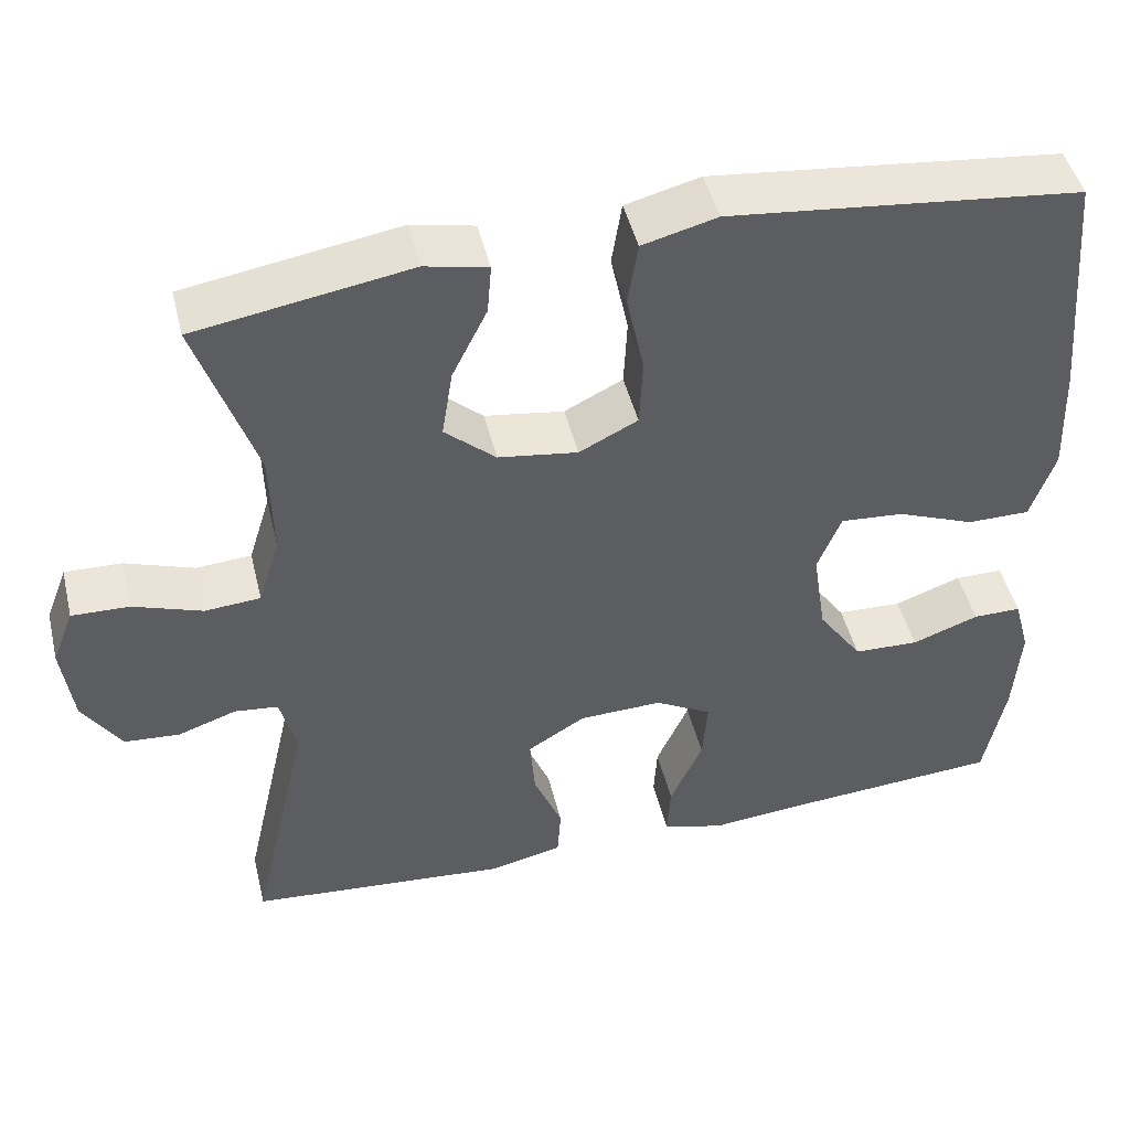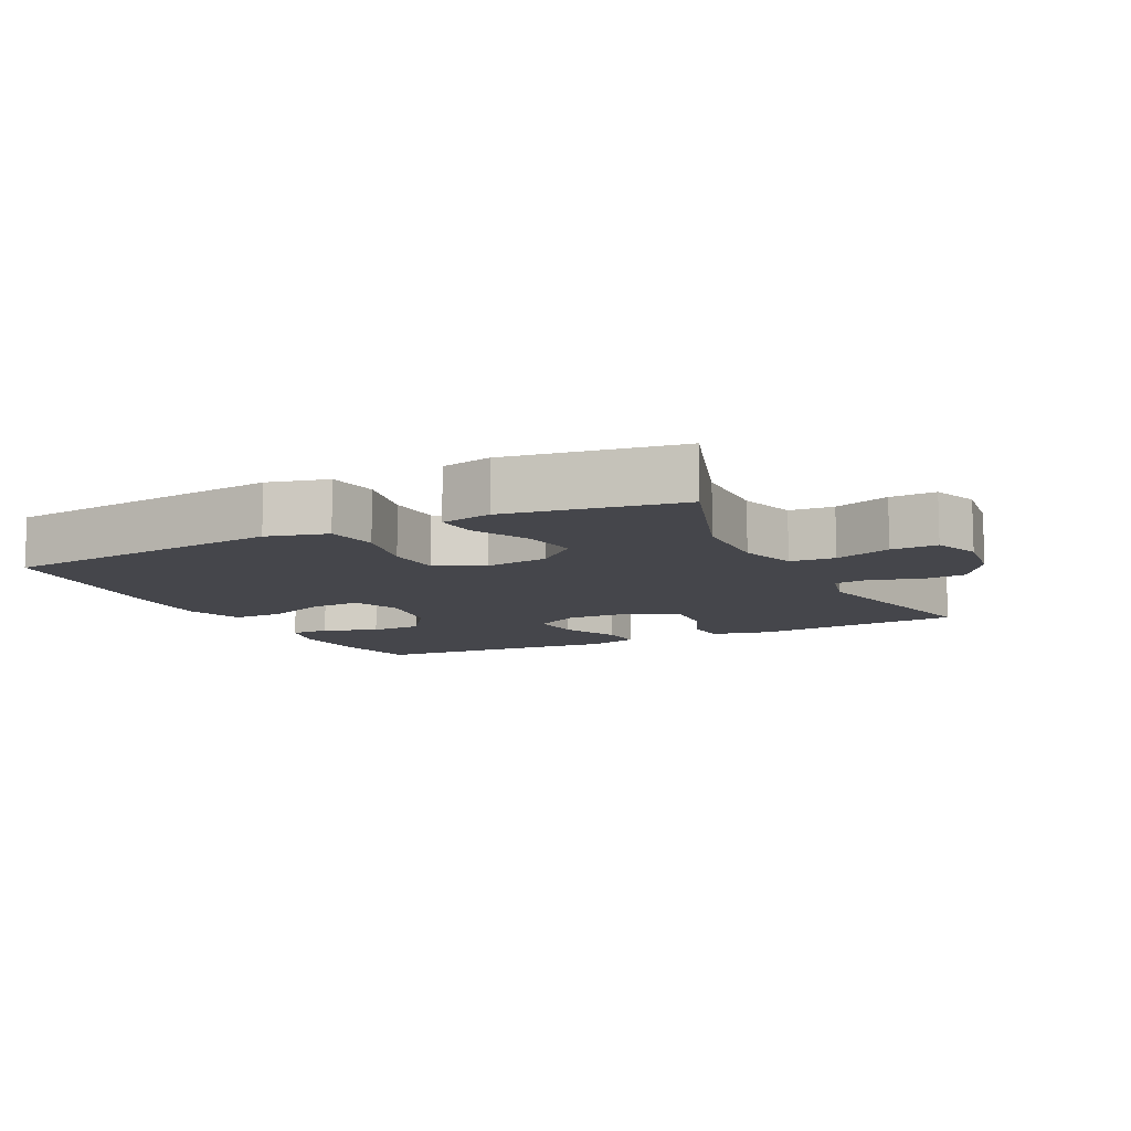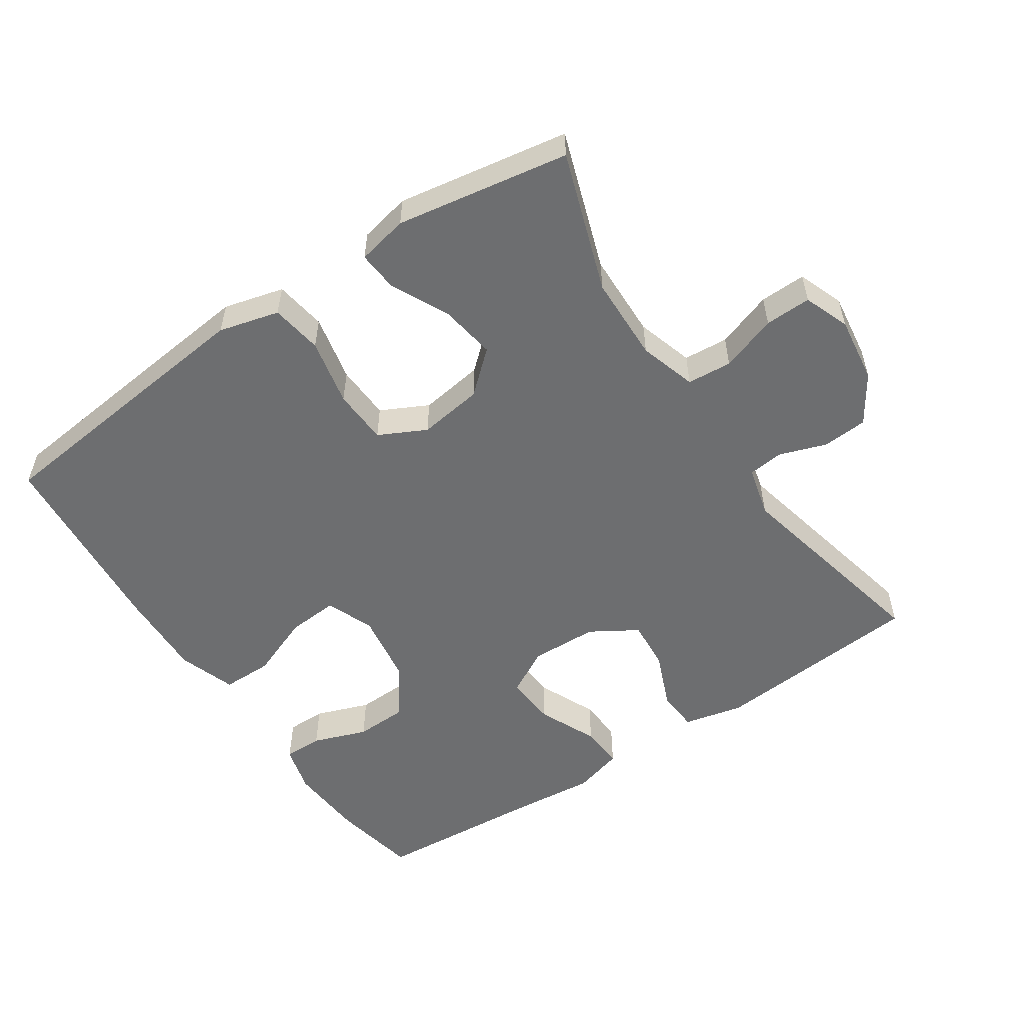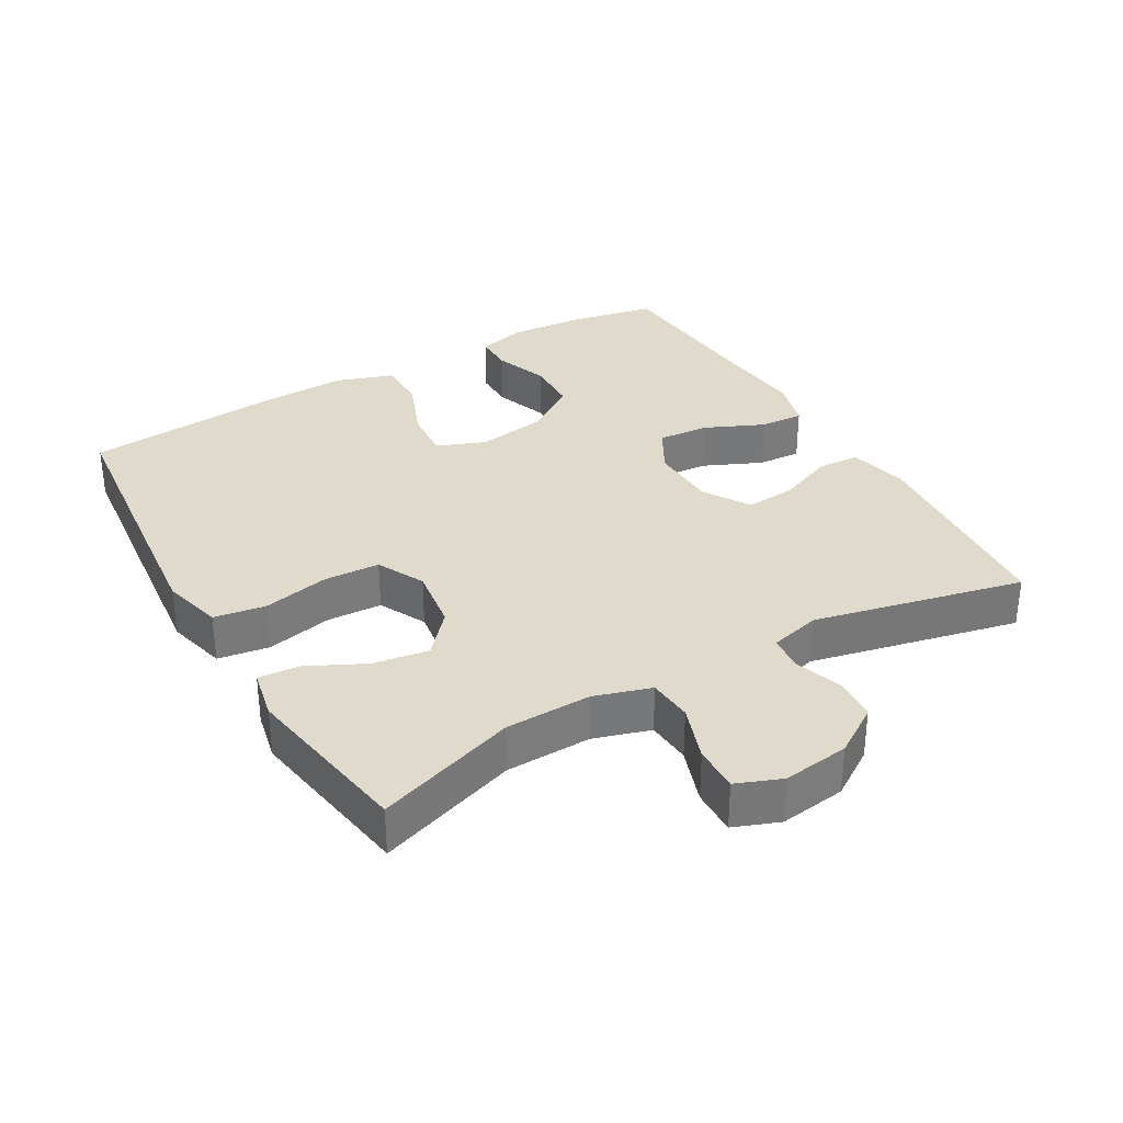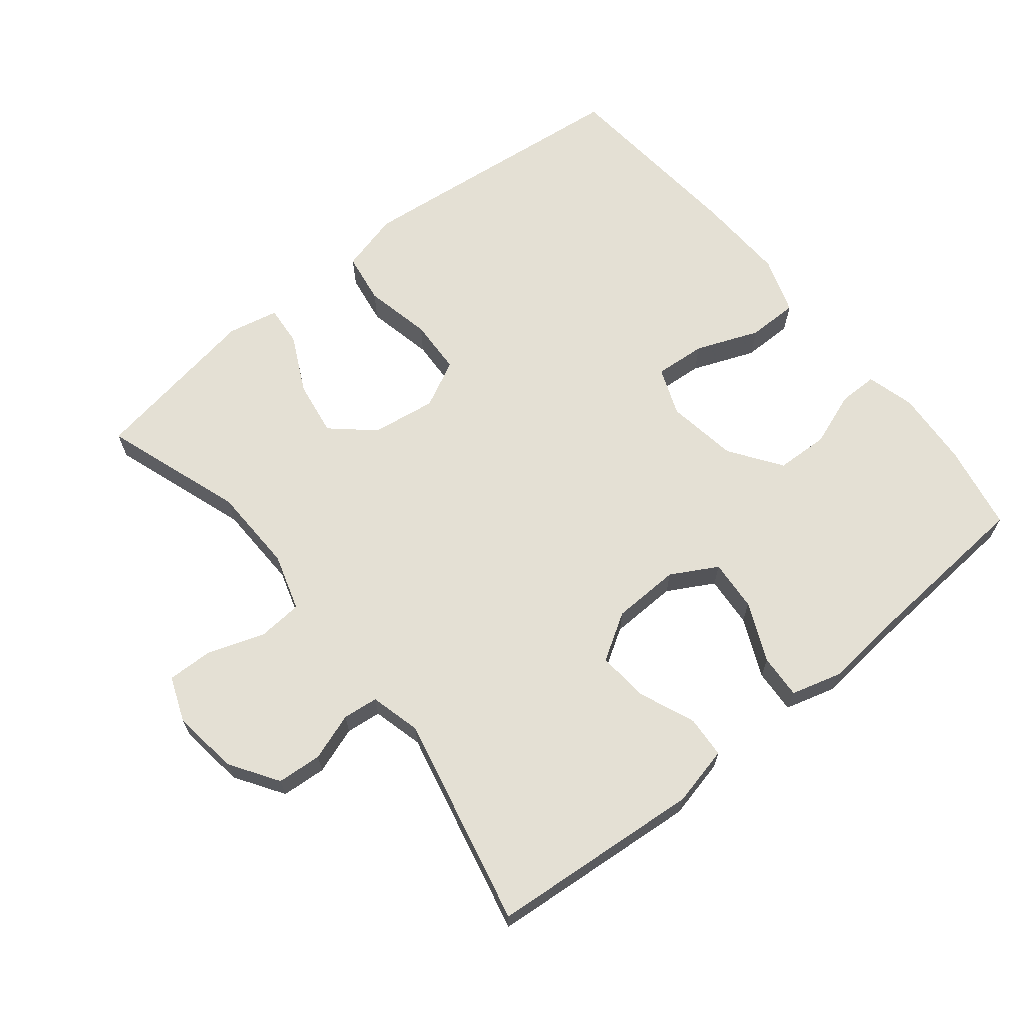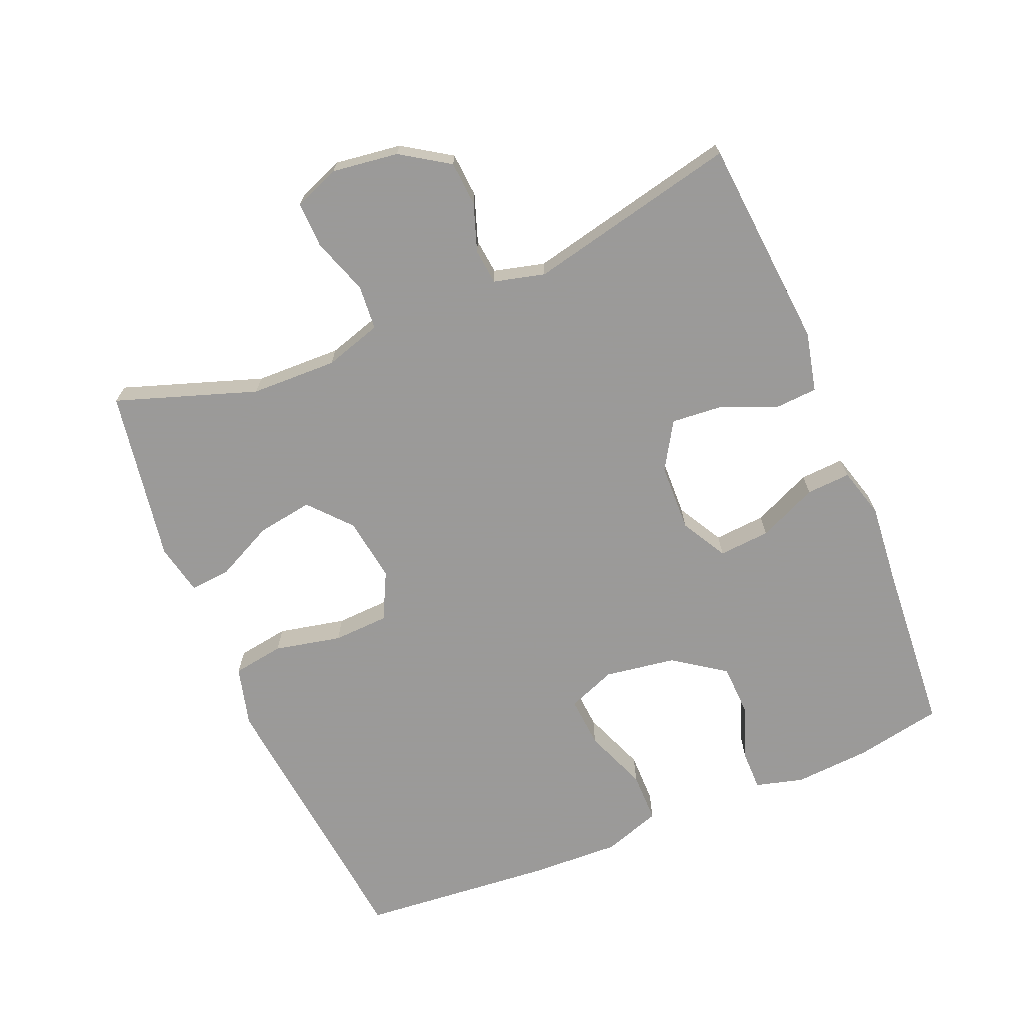
<metadata>
{"format":"obj","ext":"obj","renderer":"f3d","projection":"perspective","resolution":1024,"background":"white","views":[{"elev":46.9,"azim":166.4,"up":"+Z"},{"elev":-10.0,"azim":26.4,"up":"+Y"},{"elev":-54.2,"azim":33.7,"up":"+Y"},{"elev":33.0,"azim":59.9,"up":"+Y"},{"elev":66.0,"azim":141.0,"up":"+Y"},{"elev":-69.5,"azim":112.6,"up":"+Y"}]}
</metadata>
<code>
v -0.5 0.07 -0.5
v -0.525 0.07 -0.372
v -0.533 0.07 -0.259
v -0.514 0.07 -0.188
v -0.456 0.07 -0.188
v -0.376 0.07 -0.217
v -0.298 0.07 -0.214
v -0.245 0.07 -0.138
v -0.229 0.07 -0.033
v -0.257 0.07 0.038
v -0.333 0.07 0.032
v -0.426 0.07 -0.005
v -0.501 0.07 -0.005
v -0.53 0.07 0.08
v -0.525 0.07 0.213
v -0.5 0.07 0.5
v -0.21 0.07 0.532
v -0.08 0.07 0.546
v 0.009 0.07 0.523
v 0.021 0.07 0.447
v 0 0.07 0.348
v 0.004 0.07 0.266
v 0.074 0.07 0.231
v 0.169 0.07 0.245
v 0.23 0.07 0.299
v 0.217 0.07 0.381
v 0.175 0.07 0.466
v 0.17 0.07 0.526
v 0.245 0.07 0.542
v 0.5 0.07 0.5
v 0.43 0.07 0.293
v 0.427 0.07 0.166
v 0.453 0.07 0.082
v 0.519 0.07 0.077
v 0.602 0.07 0.106
v 0.67 0.07 0.108
v 0.696 0.07 0.041
v 0.683 0.07 -0.057
v 0.637 0.07 -0.128
v 0.571 0.07 -0.133
v 0.501 0.07 -0.109
v 0.449 0.07 -0.115
v 0.43 0.07 -0.19
v 0.5 0.07 -0.5
v 0.188 0.07 -0.527
v 0.1 0.07 -0.507
v 0.096 0.07 -0.445
v 0.13 0.07 -0.362
v 0.136 0.07 -0.287
v 0.067 0.07 -0.245
v -0.033 0.07 -0.242
v -0.101 0.07 -0.28
v -0.095 0.07 -0.356
v -0.056 0.07 -0.443
v -0.052 0.07 -0.508
v -0.126 0.07 -0.529
v -0.246 0.07 -0.518
v -0.5 0 -0.5
v -0.525 0 -0.372
v -0.533 0 -0.259
v -0.514 0 -0.188
v -0.456 0 -0.188
v -0.376 0 -0.217
v -0.298 0 -0.214
v -0.245 0 -0.138
v -0.229 0 -0.033
v -0.257 0 0.038
v -0.333 0 0.032
v -0.426 0 -0.005
v -0.501 0 -0.005
v -0.53 0 0.08
v -0.525 0 0.213
v -0.5 0 0.5
v -0.21 0 0.532
v -0.08 0 0.546
v 0.009 0 0.523
v 0.021 0 0.447
v 0 0 0.348
v 0.004 0 0.266
v 0.074 0 0.231
v 0.169 0 0.245
v 0.23 0 0.299
v 0.217 0 0.381
v 0.175 0 0.466
v 0.17 0 0.526
v 0.245 0 0.542
v 0.5 0 0.5
v 0.43 0 0.293
v 0.427 0 0.166
v 0.453 0 0.082
v 0.519 0 0.077
v 0.602 0 0.106
v 0.67 0 0.108
v 0.696 0 0.041
v 0.683 0 -0.057
v 0.637 0 -0.128
v 0.571 0 -0.133
v 0.501 0 -0.109
v 0.449 0 -0.115
v 0.43 0 -0.19
v 0.5 0 -0.5
v 0.188 0 -0.527
v 0.1 0 -0.507
v 0.096 0 -0.445
v 0.13 0 -0.362
v 0.136 0 -0.287
v 0.067 0 -0.245
v -0.033 0 -0.242
v -0.101 0 -0.28
v -0.095 0 -0.356
v -0.056 0 -0.443
v -0.052 0 -0.508
v -0.126 0 -0.529
v -0.246 0 -0.518
f 54 55 56 57
f 53 54 57 1
f 52 53 1 2
f 51 52 2 3
f 45 46 47 48
f 43 44 45 48
f 42 43 48 49
f 38 39 40 41
f 38 41 42
f 37 38 42
f 34 35 36 37
f 33 34 37 42
f 32 33 42 49
f 28 29 30 31
f 26 27 28 31
f 25 26 31 32
f 24 25 32 49
f 18 19 20 21
f 18 21 22
f 17 18 22
f 16 17 22
f 15 16 22 23
f 11 12 13 14
f 10 11 14 15
f 3 4 5 6
f 51 3 6 7
f 50 51 7 8
f 23 24 49 50
f 23 50 8 9
f 10 15 23
f 9 10 23
f 114 113 112 111
f 58 114 111 110
f 59 58 110 109
f 60 59 109 108
f 105 104 103 102
f 105 102 101 100
f 106 105 100 99
f 98 97 96 95
f 99 98 95
f 99 95 94
f 94 93 92 91
f 99 94 91 90
f 106 99 90 89
f 88 87 86 85
f 88 85 84 83
f 89 88 83 82
f 106 89 82 81
f 78 77 76 75
f 79 78 75
f 79 75 74
f 79 74 73
f 80 79 73 72
f 71 70 69 68
f 72 71 68 67
f 63 62 61 60
f 64 63 60 108
f 65 64 108 107
f 107 106 81 80
f 66 65 107 80
f 80 72 67
f 80 67 66
f 1 58 59 2
f 2 59 60 3
f 3 60 61 4
f 4 61 62 5
f 5 62 63 6
f 6 63 64 7
f 7 64 65 8
f 8 65 66 9
f 9 66 67 10
f 10 67 68 11
f 11 68 69 12
f 12 69 70 13
f 13 70 71 14
f 14 71 72 15
f 15 72 73 16
f 16 73 74 17
f 17 74 75 18
f 18 75 76 19
f 19 76 77 20
f 20 77 78 21
f 21 78 79 22
f 22 79 80 23
f 23 80 81 24
f 24 81 82 25
f 25 82 83 26
f 26 83 84 27
f 27 84 85 28
f 28 85 86 29
f 29 86 87 30
f 30 87 88 31
f 31 88 89 32
f 32 89 90 33
f 33 90 91 34
f 34 91 92 35
f 35 92 93 36
f 36 93 94 37
f 37 94 95 38
f 38 95 96 39
f 39 96 97 40
f 40 97 98 41
f 41 98 99 42
f 42 99 100 43
f 43 100 101 44
f 44 101 102 45
f 45 102 103 46
f 46 103 104 47
f 47 104 105 48
f 48 105 106 49
f 49 106 107 50
f 50 107 108 51
f 51 108 109 52
f 52 109 110 53
f 53 110 111 54
f 54 111 112 55
f 55 112 113 56
f 56 113 114 57
f 57 114 58 1

</code>
